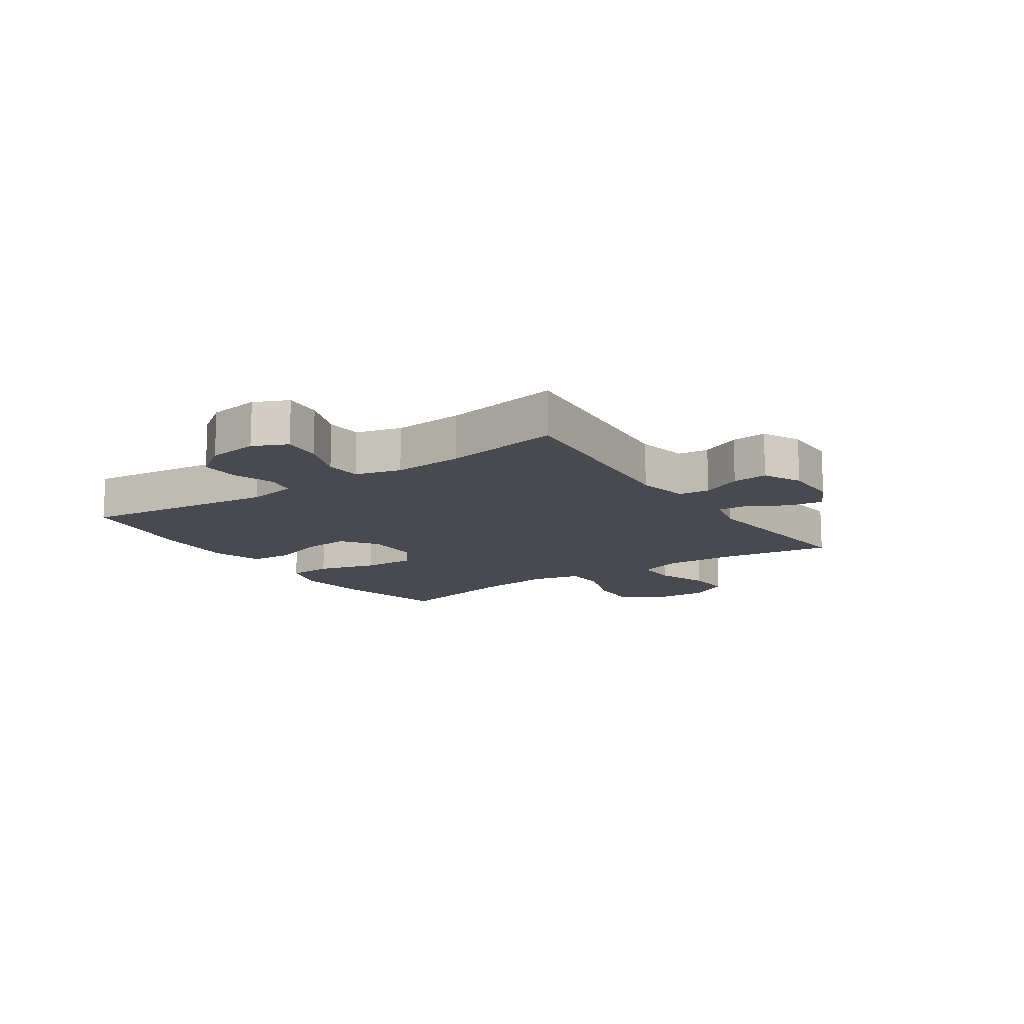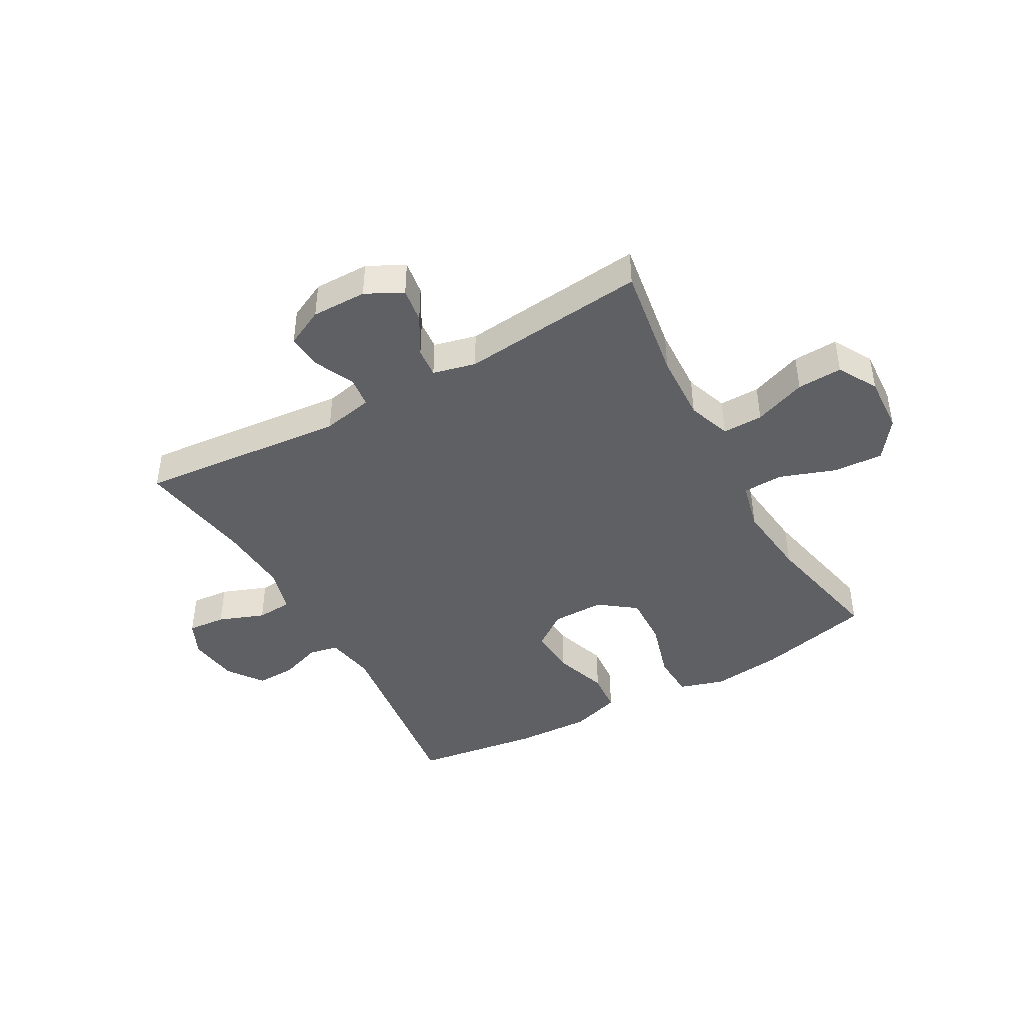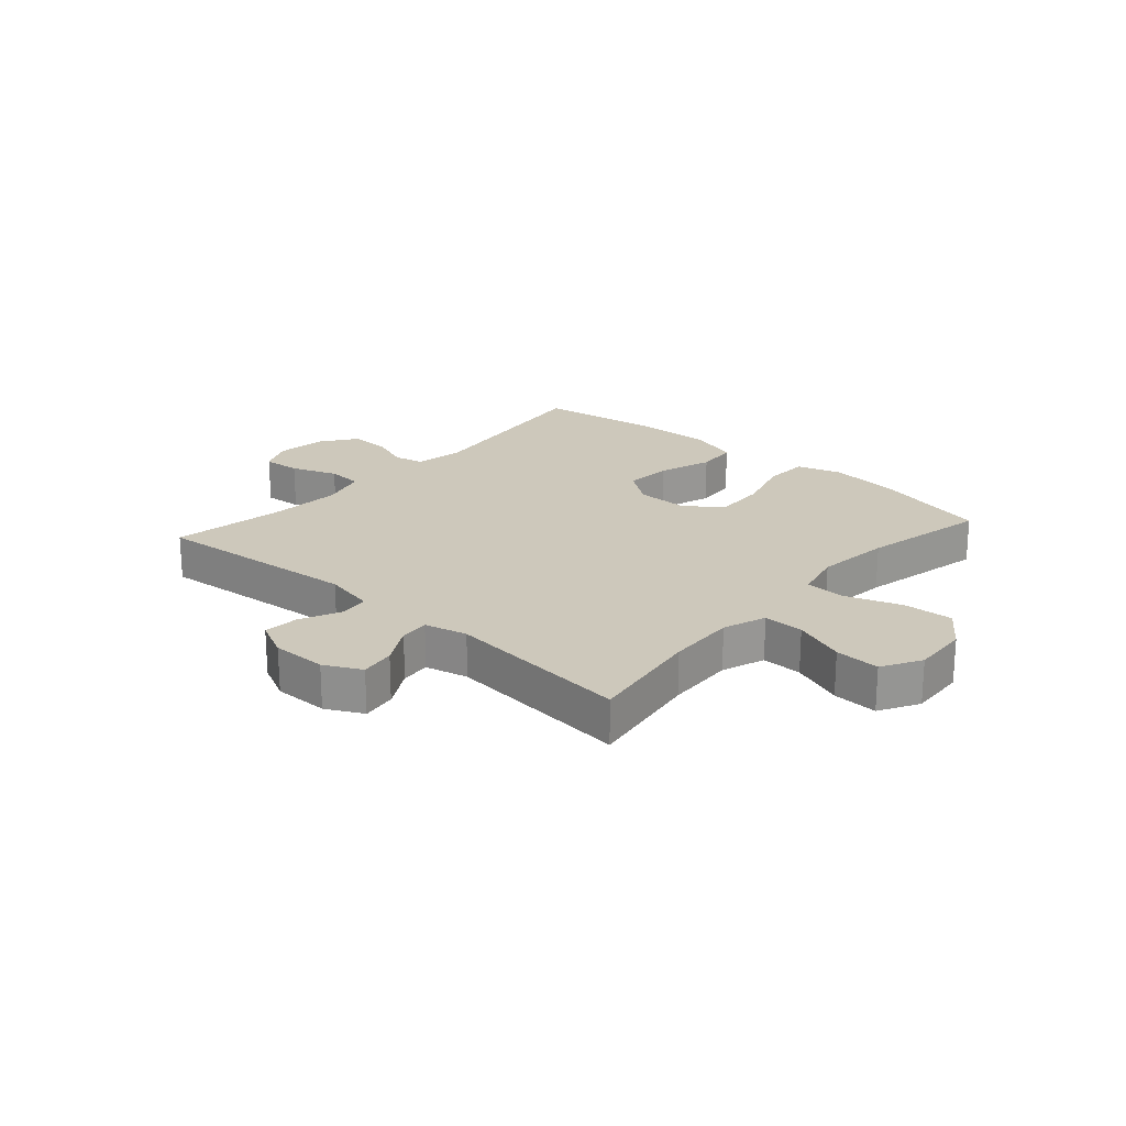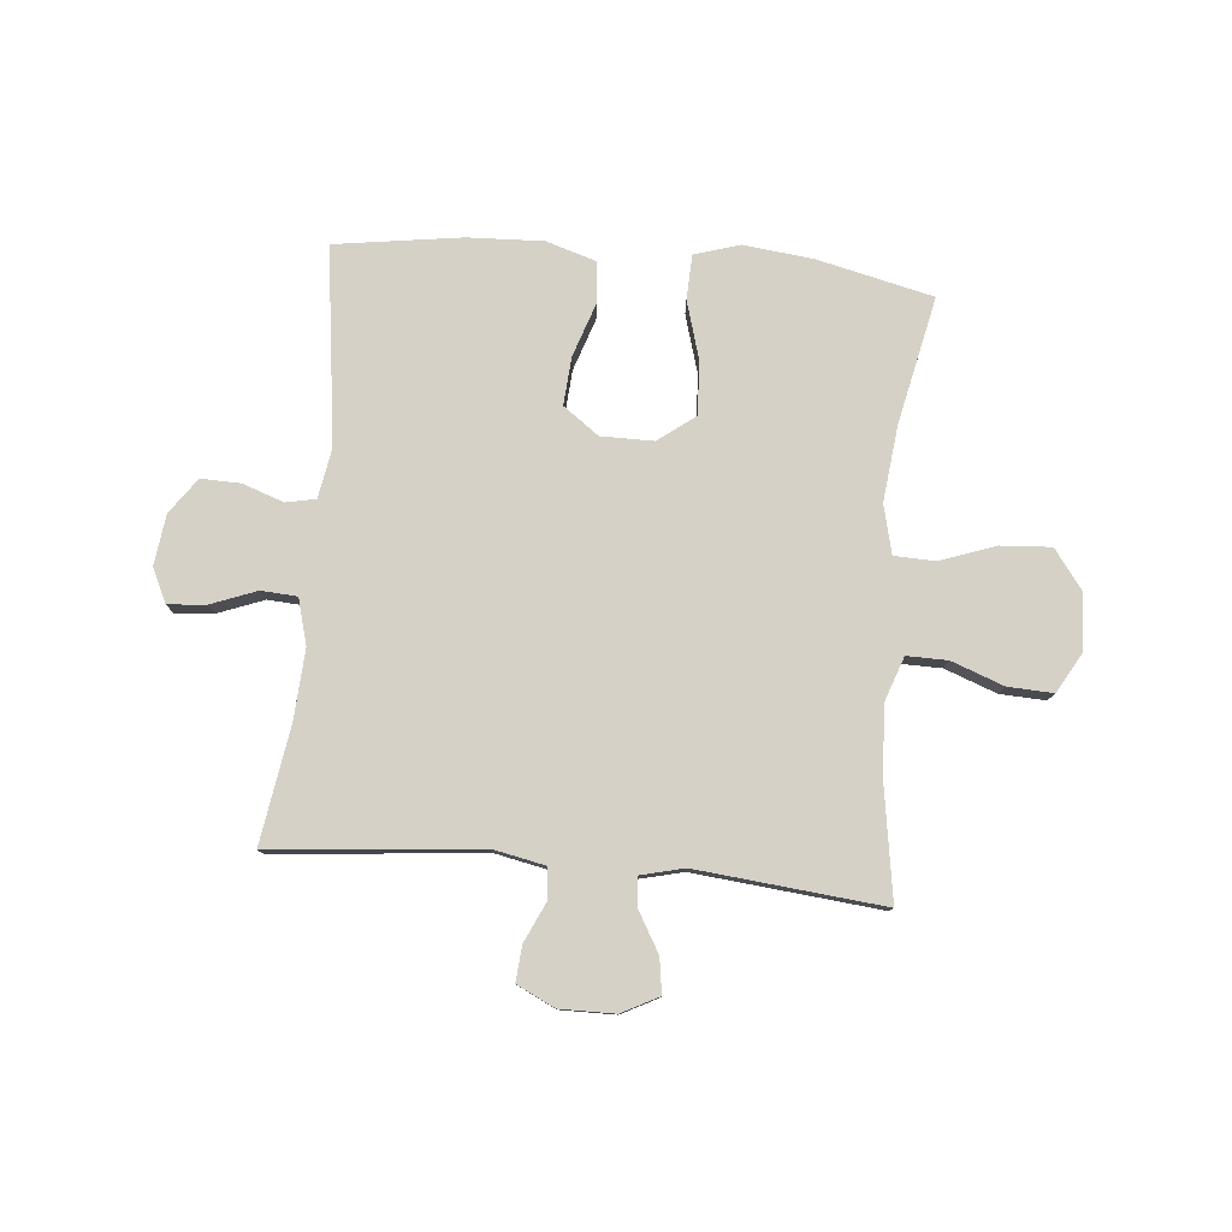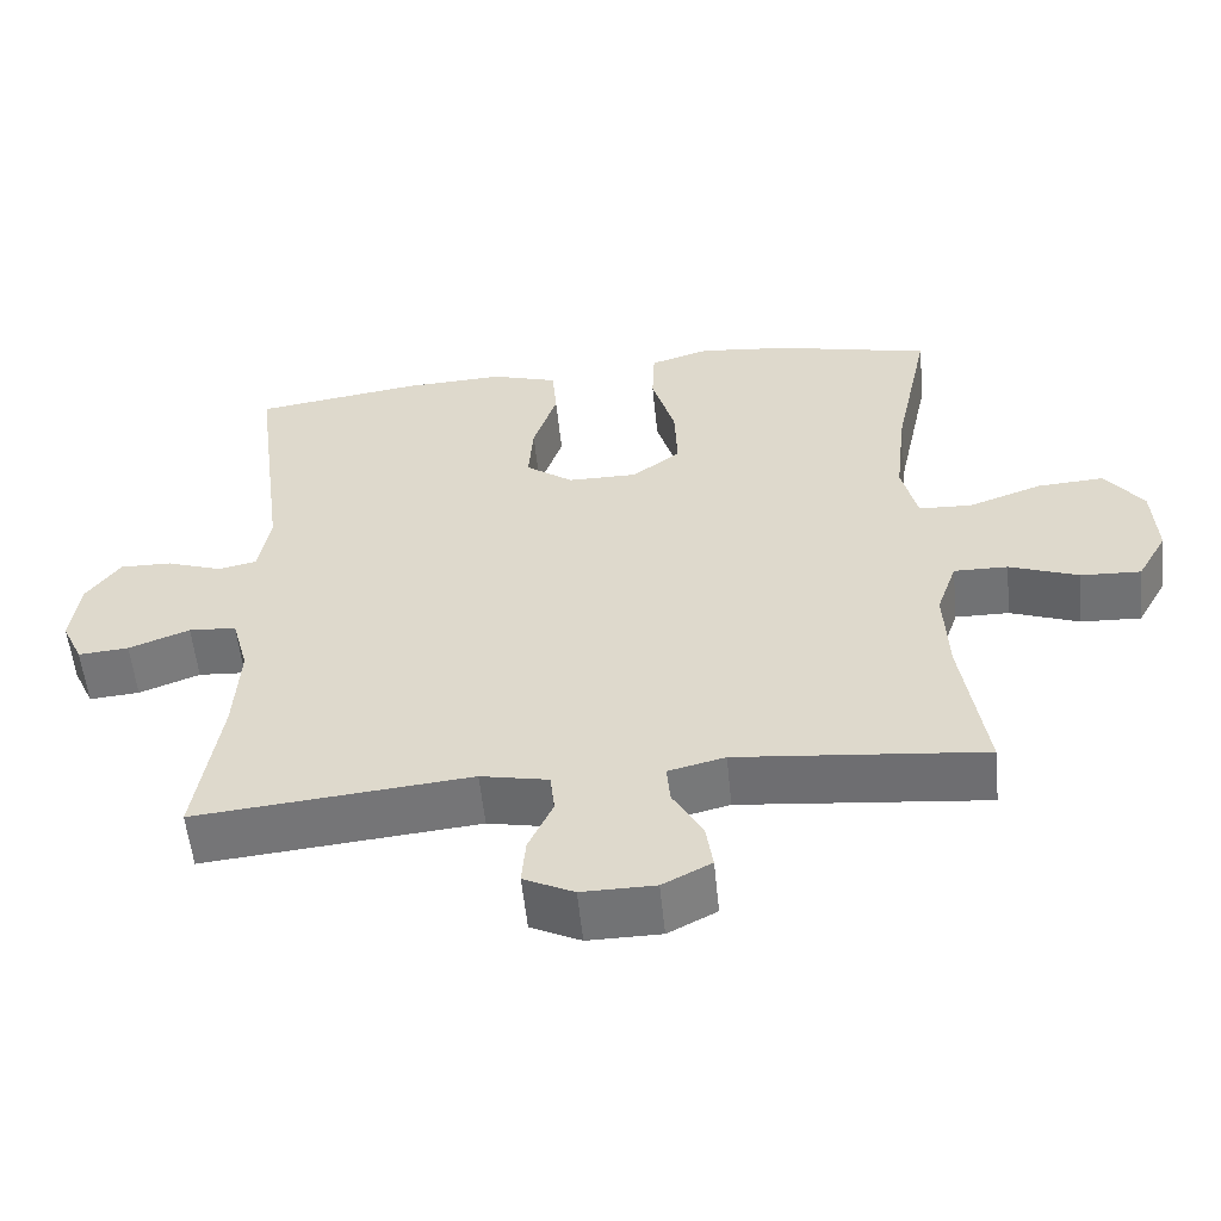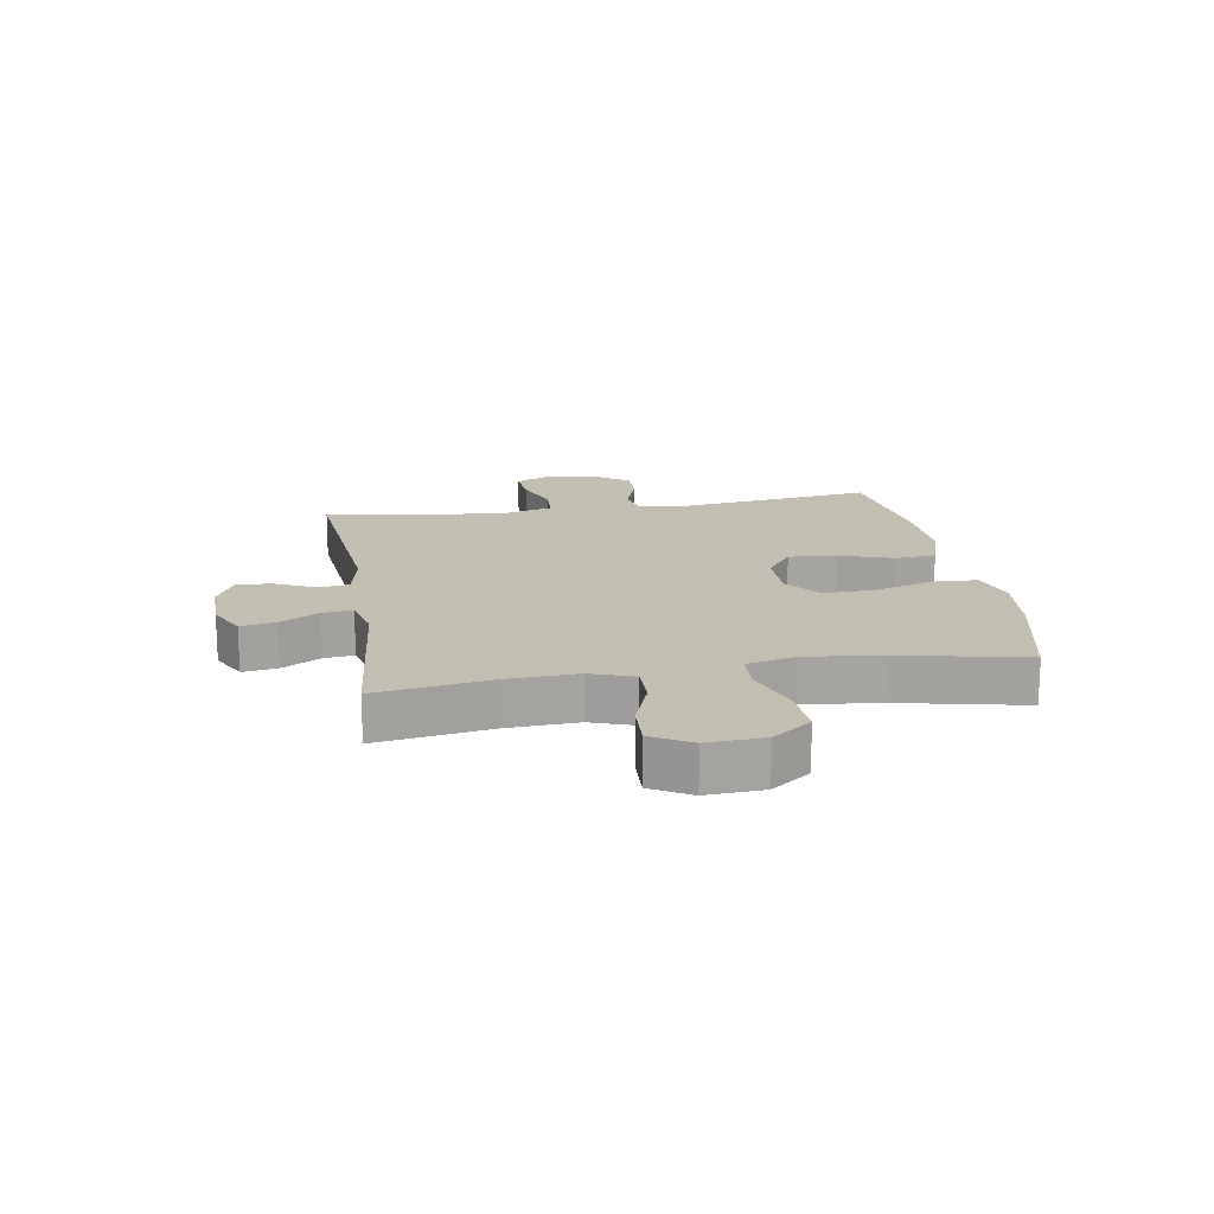
<metadata>
{"format":"obj","ext":"obj","renderer":"f3d","projection":"perspective","resolution":1024,"background":"white","views":[{"elev":-13.6,"azim":124.4,"up":"+Y"},{"elev":-43.7,"azim":-150.7,"up":"+Y"},{"elev":21.9,"azim":-138.4,"up":"+Y"},{"elev":79.1,"azim":-174.8,"up":"+Y"},{"elev":-55.7,"azim":-174.2,"up":"+Z"},{"elev":17.1,"azim":-99.4,"up":"+Y"}]}
</metadata>
<code>
o path9642
v -0.4419 0.0375 0.2994
v -0.427 0.0375 0.1669
v -0.4478 0.0375 0.08133
v -0.5192 0.0375 0.07874
v -0.6166 0.0375 0.1134
v -0.7049 0.0375 0.119
v -0.7551 0.0375 0.05098
v -0.7607 0.0375 -0.04919
v -0.7214 0.0375 -0.1185
v -0.642 0.0375 -0.1148
v -0.55 0.0375 -0.08081
v -0.4786 0.0375 -0.07988
v -0.4518 0.0375 -0.1562
v -0.4573 0.0375 -0.2769
v -0.4892 0.0375 -0.4802
v -0.1619 0.0375 -0.4475
v -0.08654 0.0375 -0.4658
v -0.09121 0.0375 -0.5181
v -0.1307 0.0375 -0.5869
v -0.1399 0.0375 -0.6481
v -0.0752 0.0375 -0.6815
v 0.0219 0.0375 -0.6824
v 0.08853 0.0375 -0.65
v 0.0833 0.0375 -0.5881
v 0.05071 0.0375 -0.5177
v 0.05676 0.0375 -0.464
v 0.1468 0.0375 -0.4455
v 0.5127 0.0375 -0.4802
v 0.4801 0.0375 -0.2747
v 0.4725 0.0375 -0.1518
v 0.4945 0.0375 -0.07163
v 0.5574 0.0375 -0.06751
v 0.6381 0.0375 -0.0982
v 0.705 0.0375 -0.1038
v 0.7328 0.0375 -0.0438
v 0.7213 0.0375 0.04521
v 0.6766 0.0375 0.1072
v 0.6077 0.0375 0.1055
v 0.5353 0.0375 0.08016
v 0.4832 0.0375 0.09072
v 0.468 0.0375 0.1778
v 0.5127 0.0375 0.5215
v 0.2911 0.0375 0.5537
v 0.1582 0.0375 0.5593
v 0.07075 0.0375 0.5322
v 0.06464 0.0375 0.4597
v 0.09635 0.0375 0.3655
v 0.1025 0.0375 0.2819
v 0.04018 0.0375 0.2364
v -0.05228 0.0375 0.2363
v -0.1161 0.0375 0.2843
v -0.1123 0.0375 0.376
v -0.08172 0.0375 0.48
v -0.08494 0.0375 0.5579
v -0.1639 0.0375 0.5823
v -0.2855 0.0375 0.5688
v -0.4892 0.0375 0.5215
v -0.4419 -0.0375 0.2994
v -0.427 -0.0375 0.1669
v -0.4478 -0.0375 0.08133
v -0.5192 -0.0375 0.07874
v -0.6166 -0.0375 0.1134
v -0.7049 -0.0375 0.119
v -0.7551 -0.0375 0.05098
v -0.7607 -0.0375 -0.04919
v -0.7214 -0.0375 -0.1185
v -0.642 -0.0375 -0.1148
v -0.55 -0.0375 -0.08081
v -0.4786 -0.0375 -0.07988
v -0.4518 -0.0375 -0.1562
v -0.4573 -0.0375 -0.2769
v -0.4892 -0.0375 -0.4802
v -0.1619 -0.0375 -0.4475
v -0.08654 -0.0375 -0.4658
v -0.09121 -0.0375 -0.5181
v -0.1307 -0.0375 -0.5869
v -0.1399 -0.0375 -0.6481
v -0.0752 -0.0375 -0.6815
v 0.0219 -0.0375 -0.6824
v 0.08853 -0.0375 -0.65
v 0.0833 -0.0375 -0.5881
v 0.05071 -0.0375 -0.5177
v 0.05676 -0.0375 -0.464
v 0.1468 -0.0375 -0.4455
v 0.5127 -0.0375 -0.4802
v 0.4801 -0.0375 -0.2747
v 0.4725 -0.0375 -0.1518
v 0.4945 -0.0375 -0.07163
v 0.5574 -0.0375 -0.06751
v 0.6381 -0.0375 -0.0982
v 0.705 -0.0375 -0.1038
v 0.7328 -0.0375 -0.0438
v 0.7213 -0.0375 0.04521
v 0.6766 -0.0375 0.1072
v 0.6077 -0.0375 0.1055
v 0.5353 -0.0375 0.08016
v 0.4832 -0.0375 0.09072
v 0.468 -0.0375 0.1778
v 0.5127 -0.0375 0.5215
v 0.2911 -0.0375 0.5537
v 0.1582 -0.0375 0.5593
v 0.07075 -0.0375 0.5322
v 0.06464 -0.0375 0.4597
v 0.09635 -0.0375 0.3655
v 0.1025 -0.0375 0.2819
v 0.04018 -0.0375 0.2364
v -0.05228 -0.0375 0.2363
v -0.1161 -0.0375 0.2843
v -0.1123 -0.0375 0.376
v -0.08172 -0.0375 0.48
v -0.08494 -0.0375 0.5579
v -0.1639 -0.0375 0.5823
v -0.2855 -0.0375 0.5688
v -0.4892 -0.0375 0.5215
v -0.0752 0.0375 -0.6815
v 0.0219 0.0375 -0.6824
v 0.08853 0.0375 -0.65
v 0.08853 0.0375 -0.65
v -0.1399 0.0375 -0.6481
v -0.1399 0.0375 -0.6481
v 0.0833 0.0375 -0.5881
v -0.1307 0.0375 -0.5869
v 0.05071 0.0375 -0.5177
v -0.09121 0.0375 -0.5181
v -0.08654 0.0375 -0.4658
v -0.08654 0.0375 -0.4658
v 0.05676 0.0375 -0.464
v 0.05676 0.0375 -0.464
v -0.1619 0.0375 -0.4475
v 0.1468 0.0375 -0.4455
v -0.4892 0.0375 -0.4802
v -0.4892 0.0375 -0.4802
v 0.5127 0.0375 -0.4802
v 0.5127 0.0375 -0.4802
v -0.4573 0.0375 -0.2769
v 0.4801 0.0375 -0.2747
v -0.4518 0.0375 -0.1562
v 0.4725 0.0375 -0.1518
v -0.4786 0.0375 -0.07988
v -0.4786 0.0375 -0.07988
v 0.4945 0.0375 -0.07163
v 0.4945 0.0375 -0.07163
v -0.7607 0.0375 -0.04919
v -0.7214 0.0375 -0.1185
v -0.7214 0.0375 -0.1185
v -0.642 0.0375 -0.1148
v -0.55 0.0375 -0.08081
v 0.6381 0.0375 -0.0982
v 0.705 0.0375 -0.1038
v 0.705 0.0375 -0.1038
v 0.7328 0.0375 -0.0438
v 0.5574 0.0375 -0.06751
v -0.7551 0.0375 0.05098
v 0.7213 0.0375 0.04521
v 0.6766 0.0375 0.1072
v -0.7049 0.0375 0.119
v -0.6166 0.0375 0.1134
v -0.5192 0.0375 0.07874
v -0.4478 0.0375 0.08133
v -0.4478 0.0375 0.08133
v 0.5353 0.0375 0.08016
v 0.4832 0.0375 0.09072
v 0.4832 0.0375 0.09072
v 0.6077 0.0375 0.1055
v -0.427 0.0375 0.1669
v 0.468 0.0375 0.1778
v -0.4419 0.0375 0.2994
v 0.04018 0.0375 0.2364
v -0.05228 0.0375 0.2363
v -0.1161 0.0375 0.2843
v 0.1025 0.0375 0.2819
v 0.09635 0.0375 0.3655
v -0.1123 0.0375 0.376
v 0.06464 0.0375 0.4597
v -0.08172 0.0375 0.48
v 0.07075 0.0375 0.5322
v 0.07075 0.0375 0.5322
v -0.08494 0.0375 0.5579
v -0.08494 0.0375 0.5579
v -0.4892 0.0375 0.5215
v -0.4892 0.0375 0.5215
v 0.5127 0.0375 0.5215
v 0.5127 0.0375 0.5215
v 0.1582 0.0375 0.5593
v 0.2911 0.0375 0.5537
v -0.2855 0.0375 0.5688
v -0.1639 0.0375 0.5823
v -0.0752 -0.0375 -0.6815
v 0.0219 -0.0375 -0.6824
v 0.08853 -0.0375 -0.65
v 0.08853 -0.0375 -0.65
v -0.1399 -0.0375 -0.6481
v -0.1399 -0.0375 -0.6481
v 0.0833 -0.0375 -0.5881
v -0.1307 -0.0375 -0.5869
v 0.05071 -0.0375 -0.5177
v -0.09121 -0.0375 -0.5181
v -0.08654 -0.0375 -0.4658
v -0.08654 -0.0375 -0.4658
v 0.05676 -0.0375 -0.464
v 0.05676 -0.0375 -0.464
v -0.1619 -0.0375 -0.4475
v 0.1468 -0.0375 -0.4455
v -0.4892 -0.0375 -0.4802
v -0.4892 -0.0375 -0.4802
v 0.5127 -0.0375 -0.4802
v 0.5127 -0.0375 -0.4802
v -0.4573 -0.0375 -0.2769
v 0.4801 -0.0375 -0.2747
v -0.4518 -0.0375 -0.1562
v 0.4725 -0.0375 -0.1518
v -0.4786 -0.0375 -0.07988
v -0.4786 -0.0375 -0.07988
v 0.4945 -0.0375 -0.07163
v 0.4945 -0.0375 -0.07163
v -0.7607 -0.0375 -0.04919
v -0.7214 -0.0375 -0.1185
v -0.7214 -0.0375 -0.1185
v -0.642 -0.0375 -0.1148
v -0.55 -0.0375 -0.08081
v 0.6381 -0.0375 -0.0982
v 0.705 -0.0375 -0.1038
v 0.705 -0.0375 -0.1038
v 0.7328 -0.0375 -0.0438
v 0.5574 -0.0375 -0.06751
v -0.7551 -0.0375 0.05098
v 0.7213 -0.0375 0.04521
v 0.6766 -0.0375 0.1072
v -0.7049 -0.0375 0.119
v -0.6166 -0.0375 0.1134
v -0.5192 -0.0375 0.07874
v -0.4478 -0.0375 0.08133
v -0.4478 -0.0375 0.08133
v 0.5353 -0.0375 0.08016
v 0.4832 -0.0375 0.09072
v 0.4832 -0.0375 0.09072
v 0.6077 -0.0375 0.1055
v -0.427 -0.0375 0.1669
v 0.468 -0.0375 0.1778
v -0.4419 -0.0375 0.2994
v 0.04018 -0.0375 0.2364
v -0.05228 -0.0375 0.2363
v -0.1161 -0.0375 0.2843
v 0.1025 -0.0375 0.2819
v 0.09635 -0.0375 0.3655
v -0.1123 -0.0375 0.376
v 0.06464 -0.0375 0.4597
v -0.08172 -0.0375 0.48
v 0.07075 -0.0375 0.5322
v 0.07075 -0.0375 0.5322
v -0.08494 -0.0375 0.5579
v -0.08494 -0.0375 0.5579
v -0.4892 -0.0375 0.5215
v -0.4892 -0.0375 0.5215
v 0.5127 -0.0375 0.5215
v 0.5127 -0.0375 0.5215
v 0.1582 -0.0375 0.5593
v 0.2911 -0.0375 0.5537
v -0.2855 -0.0375 0.5688
v -0.1639 -0.0375 0.5823
f 222 224 221
f 224 227 221
f 211 241 203
f 198 197 196
f 242 232 210
f 200 198 196
f 200 242 198
f 203 241 200
f 230 226 219
f 240 259 253
f 246 248 260
f 214 241 211
f 196 189 194
f 240 243 246
f 197 195 188
f 210 232 212
f 196 197 189
f 258 239 255
f 202 210 208
f 198 242 202
f 202 208 204
f 200 241 242
f 219 226 216
f 245 244 258
f 235 241 214
f 230 220 231
f 221 227 225
f 225 237 234
f 258 244 239
f 228 237 227
f 238 242 243
f 209 203 206
f 212 231 220
f 234 235 214
f 241 235 244
f 226 230 229
f 240 246 259
f 245 257 247
f 232 242 238
f 260 248 251
f 225 234 214
f 202 242 210
f 239 244 235
f 259 246 260
f 211 203 209
f 238 243 240
f 189 197 188
f 232 231 212
f 257 245 258
f 237 225 227
f 247 257 249
f 188 195 192
f 220 230 219
f 219 216 217
f 194 189 190
f 21 22 79 78
f 22 118 191 79
f 120 21 78 193
f 23 24 81 80
f 19 20 77 76
f 24 25 82 81
f 18 19 76 75
f 126 18 75 199
f 25 128 201 82
f 16 17 74 73
f 26 27 84 83
f 132 16 73 205
f 27 134 207 84
f 14 15 72 71
f 28 29 86 85
f 13 14 71 70
f 29 30 87 86
f 140 13 70 213
f 30 142 215 87
f 8 145 218 65
f 9 10 67 66
f 10 11 68 67
f 33 150 223 90
f 34 35 92 91
f 32 33 90 89
f 11 12 69 68
f 31 32 89 88
f 7 8 65 64
f 35 36 93 92
f 36 37 94 93
f 6 7 64 63
f 5 6 63 62
f 4 5 62 61
f 160 4 61 233
f 39 163 236 96
f 38 39 96 95
f 37 38 95 94
f 2 3 60 59
f 40 41 98 97
f 1 2 59 58
f 49 50 107 106
f 50 51 108 107
f 48 49 106 105
f 47 48 105 104
f 51 52 109 108
f 46 47 104 103
f 52 53 110 109
f 177 46 103 250
f 53 179 252 110
f 181 1 58 254
f 41 183 256 98
f 44 45 102 101
f 43 44 101 100
f 42 43 100 99
f 56 57 114 113
f 55 56 113 112
f 54 55 112 111
f 149 148 151
f 151 148 154
f 138 130 168
f 125 123 124
f 169 137 159
f 127 123 125
f 127 125 169
f 130 127 168
f 157 146 153
f 167 180 186
f 173 187 175
f 141 138 168
f 123 121 116
f 167 173 170
f 124 115 122
f 137 139 159
f 123 116 124
f 185 182 166
f 129 135 137
f 125 129 169
f 129 131 135
f 127 169 168
f 146 143 153
f 172 185 171
f 162 141 168
f 157 158 147
f 148 152 154
f 152 161 164
f 185 166 171
f 155 154 164
f 165 170 169
f 136 133 130
f 139 147 158
f 161 141 162
f 168 171 162
f 153 156 157
f 167 186 173
f 172 174 184
f 159 165 169
f 187 178 175
f 152 141 161
f 129 137 169
f 166 162 171
f 186 187 173
f 138 136 130
f 165 167 170
f 116 115 124
f 159 139 158
f 184 185 172
f 164 154 152
f 174 176 184
f 115 119 122
f 147 146 157
f 146 144 143
f 121 117 116

</code>
